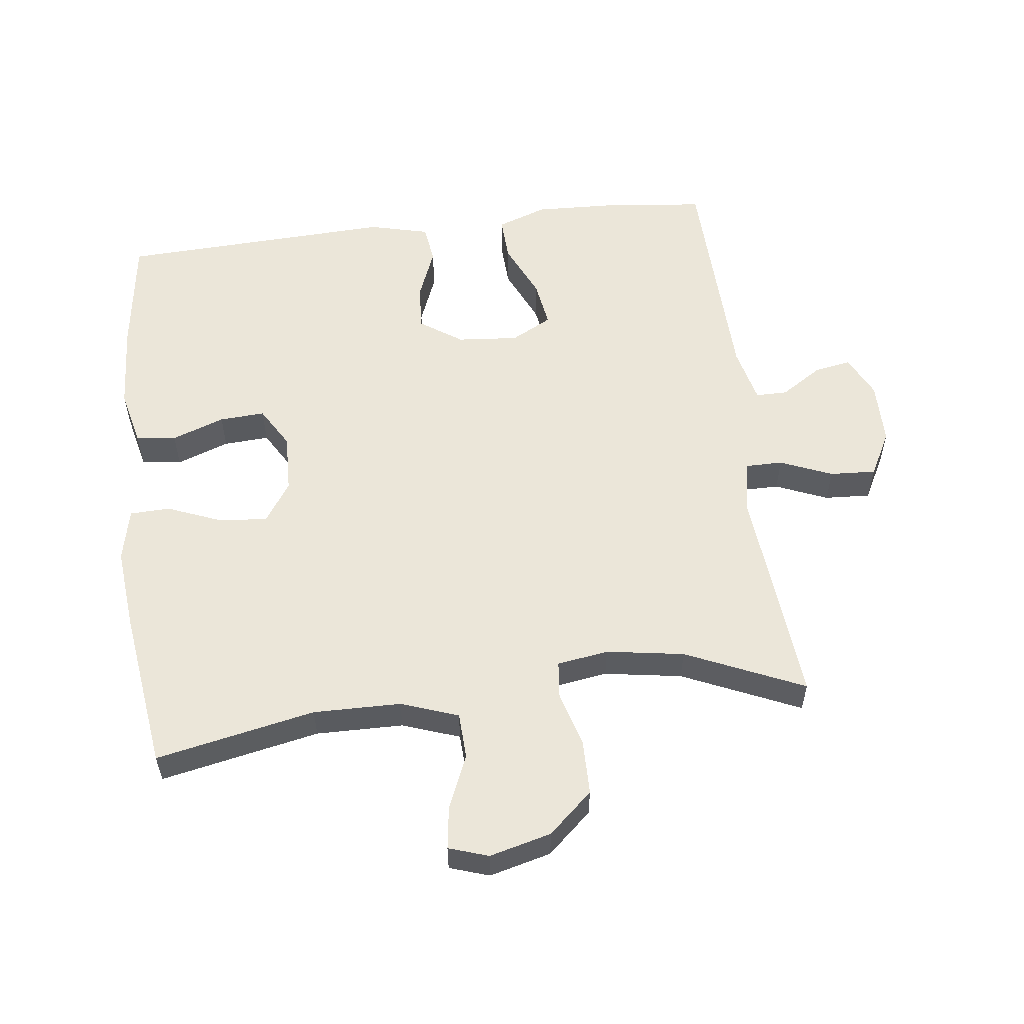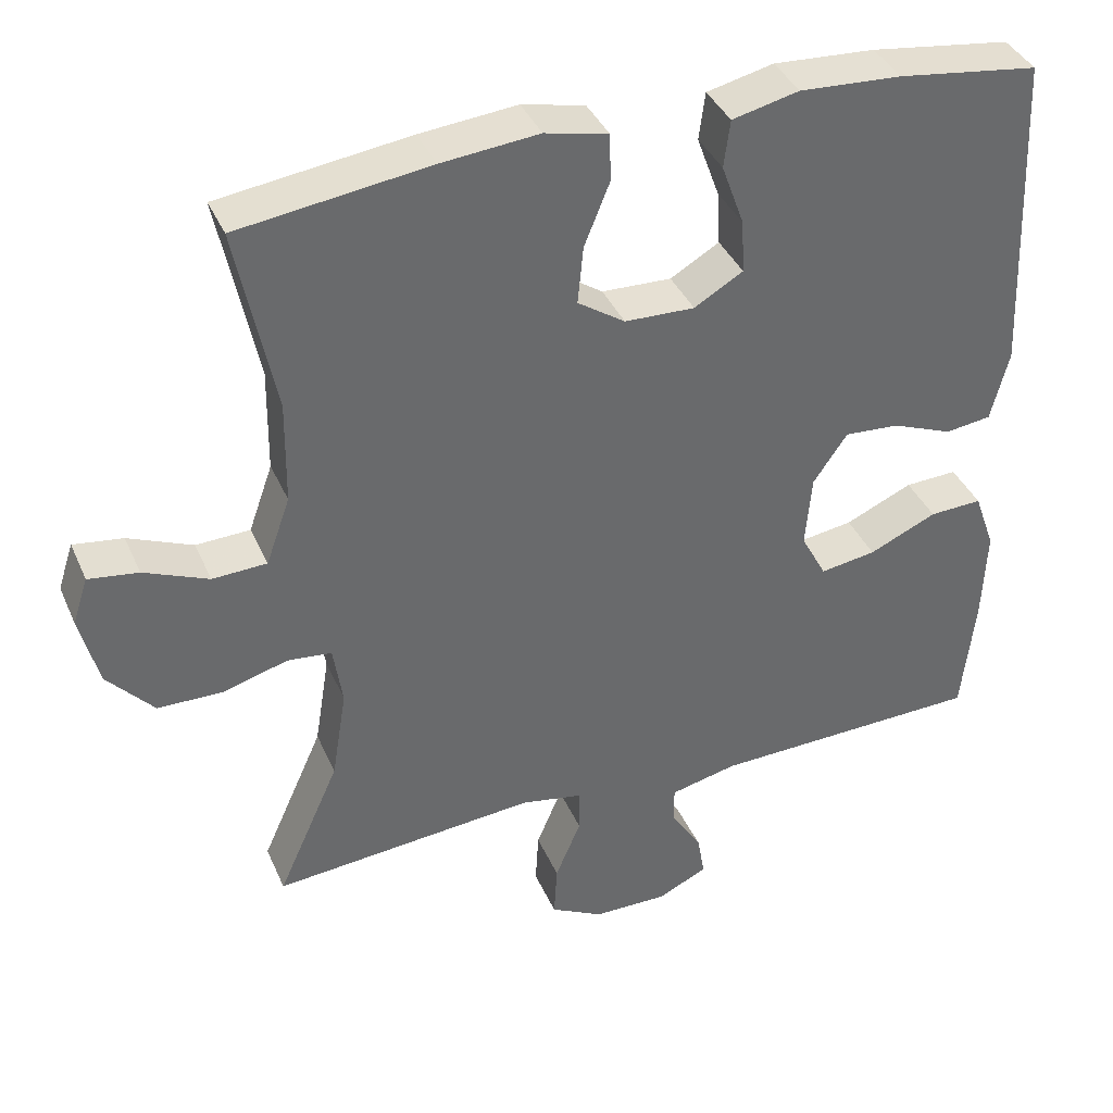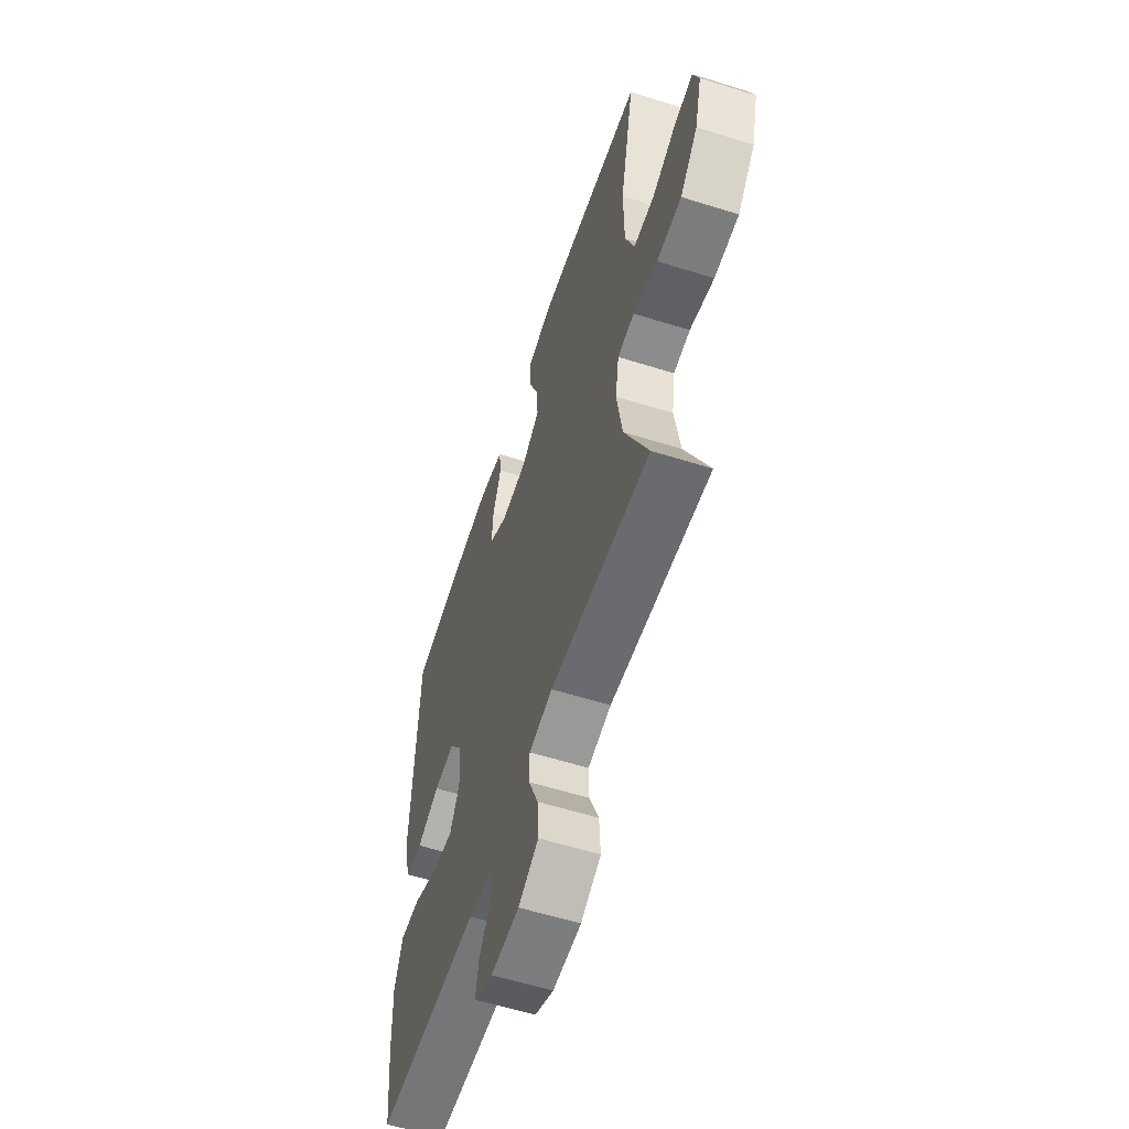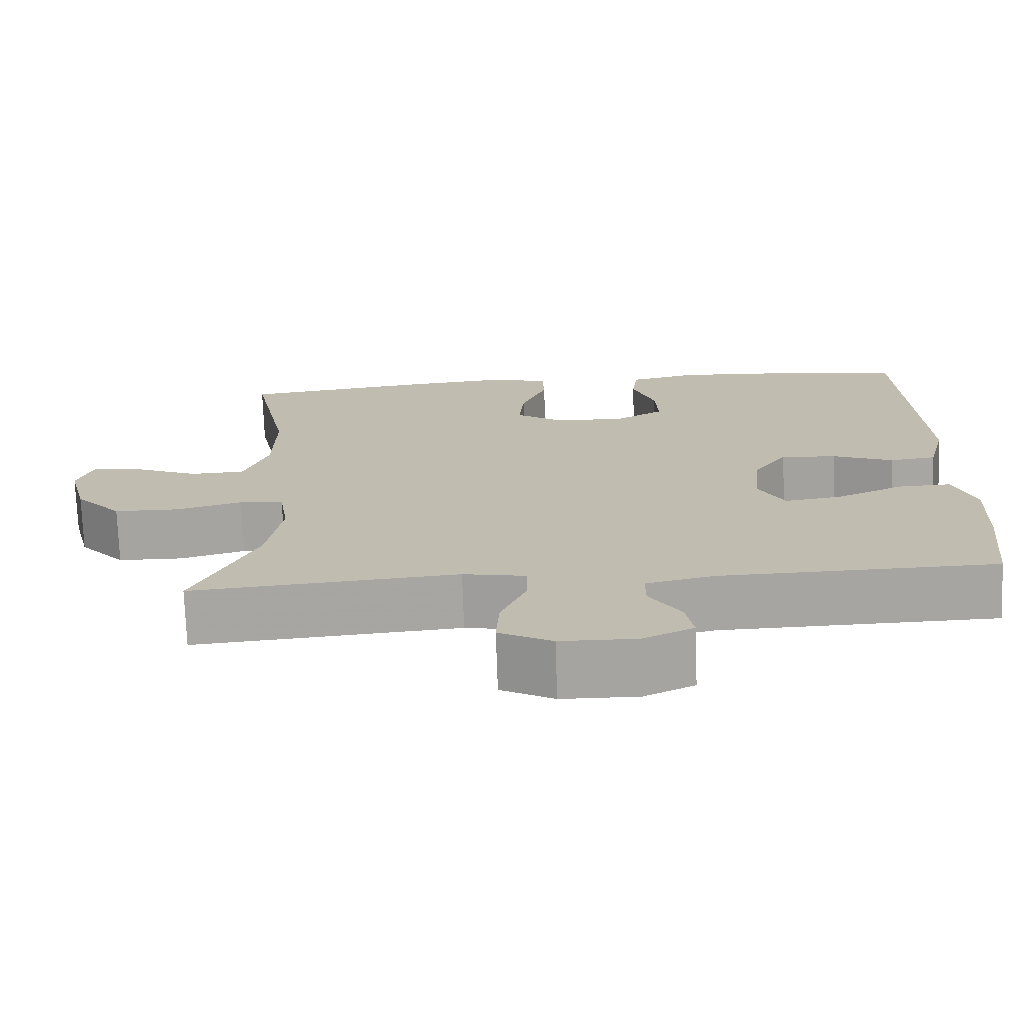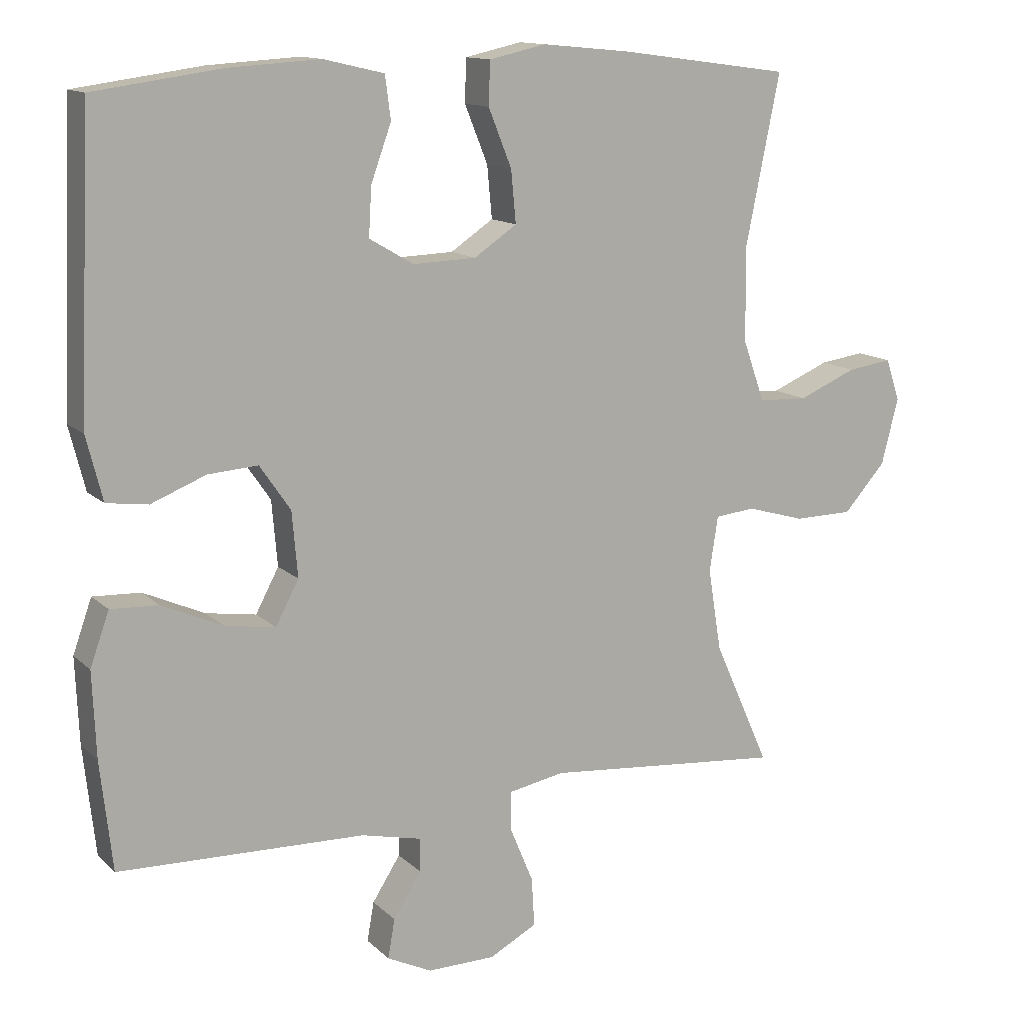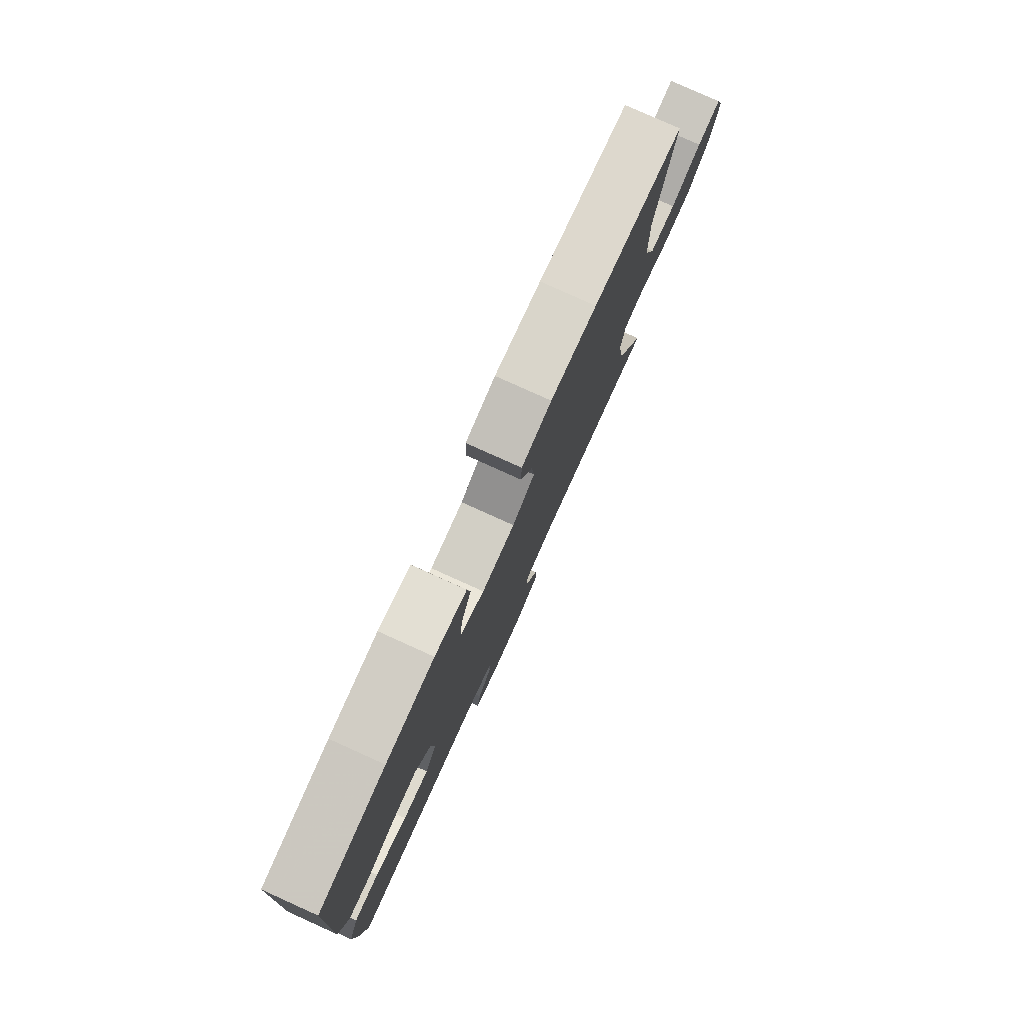
<metadata>
{"format":"obj","ext":"obj","renderer":"f3d","projection":"perspective","resolution":1024,"background":"white","views":[{"elev":56.2,"azim":82.9,"up":"+Y"},{"elev":38.5,"azim":158.1,"up":"+Z"},{"elev":-58.4,"azim":72.0,"up":"+Z"},{"elev":-73.4,"azim":-178.0,"up":"+Z"},{"elev":13.1,"azim":-27.5,"up":"+Z"},{"elev":79.8,"azim":-65.7,"up":"+Z"}]}
</metadata>
<code>
v 0.5 0.07 0.5
v 0.451 0.07 0.258
v 0.453 0.07 0.125
v 0.484 0.07 0.038
v 0.554 0.07 0.035
v 0.637 0.07 0.07
v 0.701 0.07 0.079
v 0.721 0.07 0.019
v 0.697 0.07 -0.075
v 0.637 0.07 -0.142
v 0.553 0.07 -0.143
v 0.47 0.07 -0.119
v 0.413 0.07 -0.125
v 0.401 0.07 -0.203
v 0.42 0.07 -0.321
v 0.5 0.07 -0.5
v 0.16 0.07 -0.47
v 0.08 0.07 -0.485
v 0.08 0.07 -0.542
v 0.113 0.07 -0.621
v 0.117 0.07 -0.691
v 0.049 0.07 -0.727
v -0.048 0.07 -0.728
v -0.112 0.07 -0.697
v -0.102 0.07 -0.641
v -0.062 0.07 -0.578
v -0.062 0.07 -0.53
v -0.148 0.07 -0.51
v -0.5 0.07 -0.5
v -0.517 0.07 -0.345
v -0.522 0.07 -0.223
v -0.495 0.07 -0.147
v -0.427 0.07 -0.15
v -0.34 0.07 -0.189
v -0.268 0.07 -0.2
v -0.235 0.07 -0.138
v -0.243 0.07 -0.045
v -0.287 0.07 0.019
v -0.358 0.07 0.014
v -0.436 0.07 -0.017
v -0.495 0.07 -0.009
v -0.518 0.07 0.082
v -0.5 0.07 0.5
v -0.319 0.07 0.525
v -0.188 0.07 0.533
v -0.102 0.07 0.513
v -0.094 0.07 0.452
v -0.123 0.07 0.372
v -0.127 0.07 0.303
v -0.064 0.07 0.266
v 0.026 0.07 0.269
v 0.087 0.07 0.31
v 0.08 0.07 0.384
v 0.047 0.07 0.466
v 0.049 0.07 0.527
v 0.13 0.07 0.545
v 0.255 0.07 0.533
v 0.5 0 0.5
v 0.451 0 0.258
v 0.453 0 0.125
v 0.484 0 0.038
v 0.554 0 0.035
v 0.637 0 0.07
v 0.701 0 0.079
v 0.721 0 0.019
v 0.697 0 -0.075
v 0.637 0 -0.142
v 0.553 0 -0.143
v 0.47 0 -0.119
v 0.413 0 -0.125
v 0.401 0 -0.203
v 0.42 0 -0.321
v 0.5 0 -0.5
v 0.16 0 -0.47
v 0.08 0 -0.485
v 0.08 0 -0.542
v 0.113 0 -0.621
v 0.117 0 -0.691
v 0.049 0 -0.727
v -0.048 0 -0.728
v -0.112 0 -0.697
v -0.102 0 -0.641
v -0.062 0 -0.578
v -0.062 0 -0.53
v -0.148 0 -0.51
v -0.5 0 -0.5
v -0.517 0 -0.345
v -0.522 0 -0.223
v -0.495 0 -0.147
v -0.427 0 -0.15
v -0.34 0 -0.189
v -0.268 0 -0.2
v -0.235 0 -0.138
v -0.243 0 -0.045
v -0.287 0 0.019
v -0.358 0 0.014
v -0.436 0 -0.017
v -0.495 0 -0.009
v -0.518 0 0.082
v -0.5 0 0.5
v -0.319 0 0.525
v -0.188 0 0.533
v -0.102 0 0.513
v -0.094 0 0.452
v -0.123 0 0.372
v -0.127 0 0.303
v -0.064 0 0.266
v 0.026 0 0.269
v 0.087 0 0.31
v 0.08 0 0.384
v 0.047 0 0.466
v 0.049 0 0.527
v 0.13 0 0.545
v 0.255 0 0.533
f 57 1 2
f 56 57 2
f 55 56 2
f 54 55 2
f 53 54 2
f 52 53 2 3
f 51 52 3 4
f 50 51 4
f 46 47 48
f 45 46 48
f 44 45 48
f 43 44 48
f 42 43 48
f 41 42 48
f 40 41 48
f 39 40 48
f 38 39 48 49
f 37 38 49 50
f 32 33 34
f 31 32 34
f 30 31 34
f 29 30 34
f 28 29 34
f 27 28 34 35
f 24 25 26
f 23 24 26
f 22 23 26
f 21 22 26
f 20 21 26
f 19 20 26
f 18 19 26 27
f 15 16 17
f 14 15 17 18
f 27 35 36
f 18 27 36
f 14 18 36
f 13 14 36
f 10 11 12
f 9 10 12
f 8 9 12
f 7 8 12
f 6 7 12
f 5 6 12
f 37 50 4
f 36 37 4
f 13 36 4
f 12 13 4
f 4 5 12
f 59 58 114
f 59 114 113
f 59 113 112
f 59 112 111
f 59 111 110
f 60 59 110 109
f 61 60 109 108
f 61 108 107
f 105 104 103
f 105 103 102
f 105 102 101
f 105 101 100
f 105 100 99
f 105 99 98
f 105 98 97
f 105 97 96
f 106 105 96 95
f 107 106 95 94
f 91 90 89
f 91 89 88
f 91 88 87
f 91 87 86
f 91 86 85
f 92 91 85 84
f 83 82 81
f 83 81 80
f 83 80 79
f 83 79 78
f 83 78 77
f 83 77 76
f 84 83 76 75
f 74 73 72
f 75 74 72 71
f 93 92 84
f 93 84 75
f 93 75 71
f 93 71 70
f 69 68 67
f 69 67 66
f 69 66 65
f 69 65 64
f 69 64 63
f 69 63 62
f 61 107 94
f 61 94 93
f 61 93 70
f 61 70 69
f 69 62 61
f 1 58 59 2
f 2 59 60 3
f 3 60 61 4
f 4 61 62 5
f 5 62 63 6
f 6 63 64 7
f 7 64 65 8
f 8 65 66 9
f 9 66 67 10
f 10 67 68 11
f 11 68 69 12
f 12 69 70 13
f 13 70 71 14
f 14 71 72 15
f 15 72 73 16
f 16 73 74 17
f 17 74 75 18
f 18 75 76 19
f 19 76 77 20
f 20 77 78 21
f 21 78 79 22
f 22 79 80 23
f 23 80 81 24
f 24 81 82 25
f 25 82 83 26
f 26 83 84 27
f 27 84 85 28
f 28 85 86 29
f 29 86 87 30
f 30 87 88 31
f 31 88 89 32
f 32 89 90 33
f 33 90 91 34
f 34 91 92 35
f 35 92 93 36
f 36 93 94 37
f 37 94 95 38
f 38 95 96 39
f 39 96 97 40
f 40 97 98 41
f 41 98 99 42
f 42 99 100 43
f 43 100 101 44
f 44 101 102 45
f 45 102 103 46
f 46 103 104 47
f 47 104 105 48
f 48 105 106 49
f 49 106 107 50
f 50 107 108 51
f 51 108 109 52
f 52 109 110 53
f 53 110 111 54
f 54 111 112 55
f 55 112 113 56
f 56 113 114 57
f 57 114 58 1

</code>
